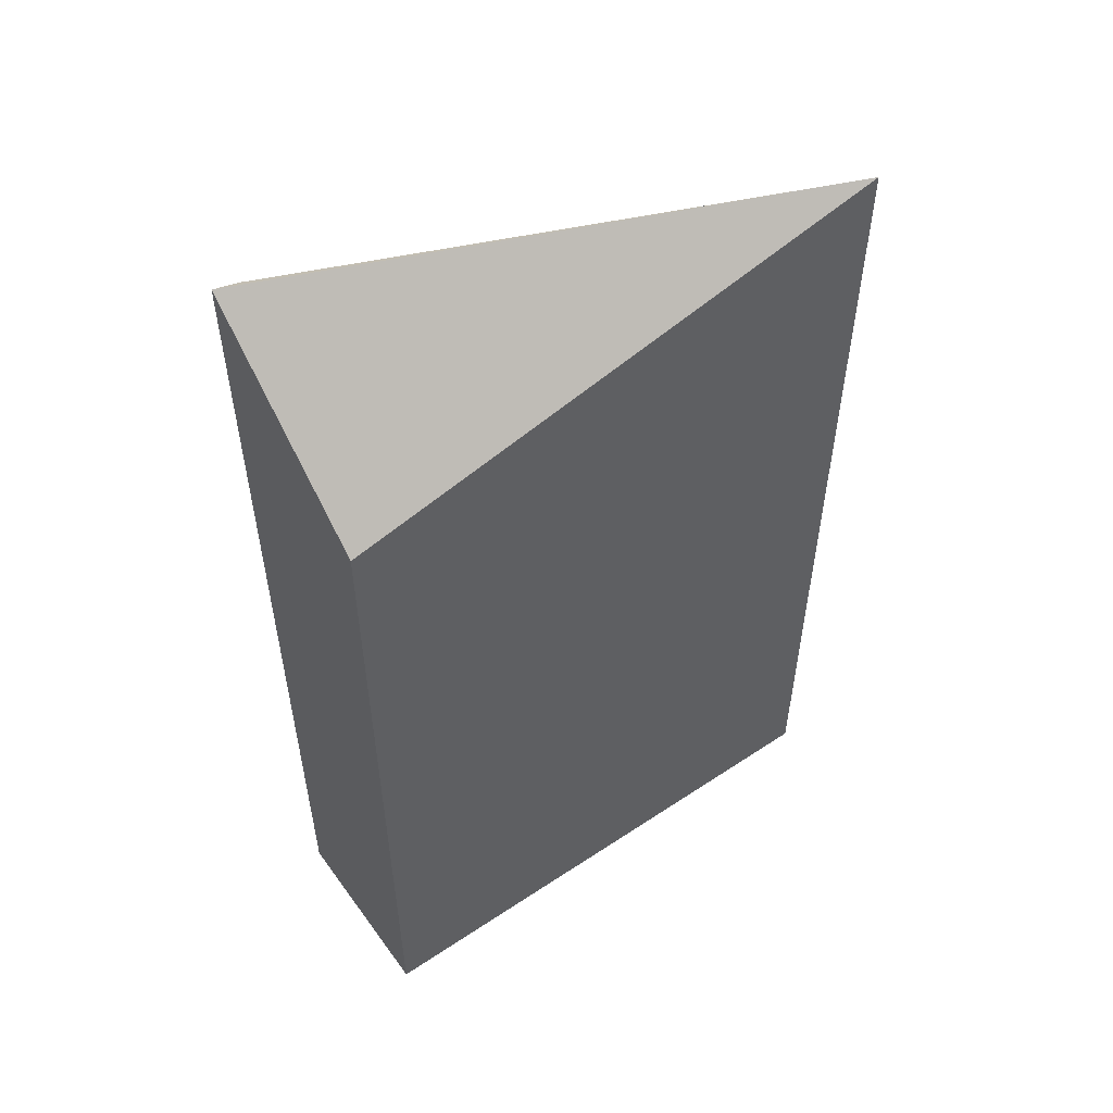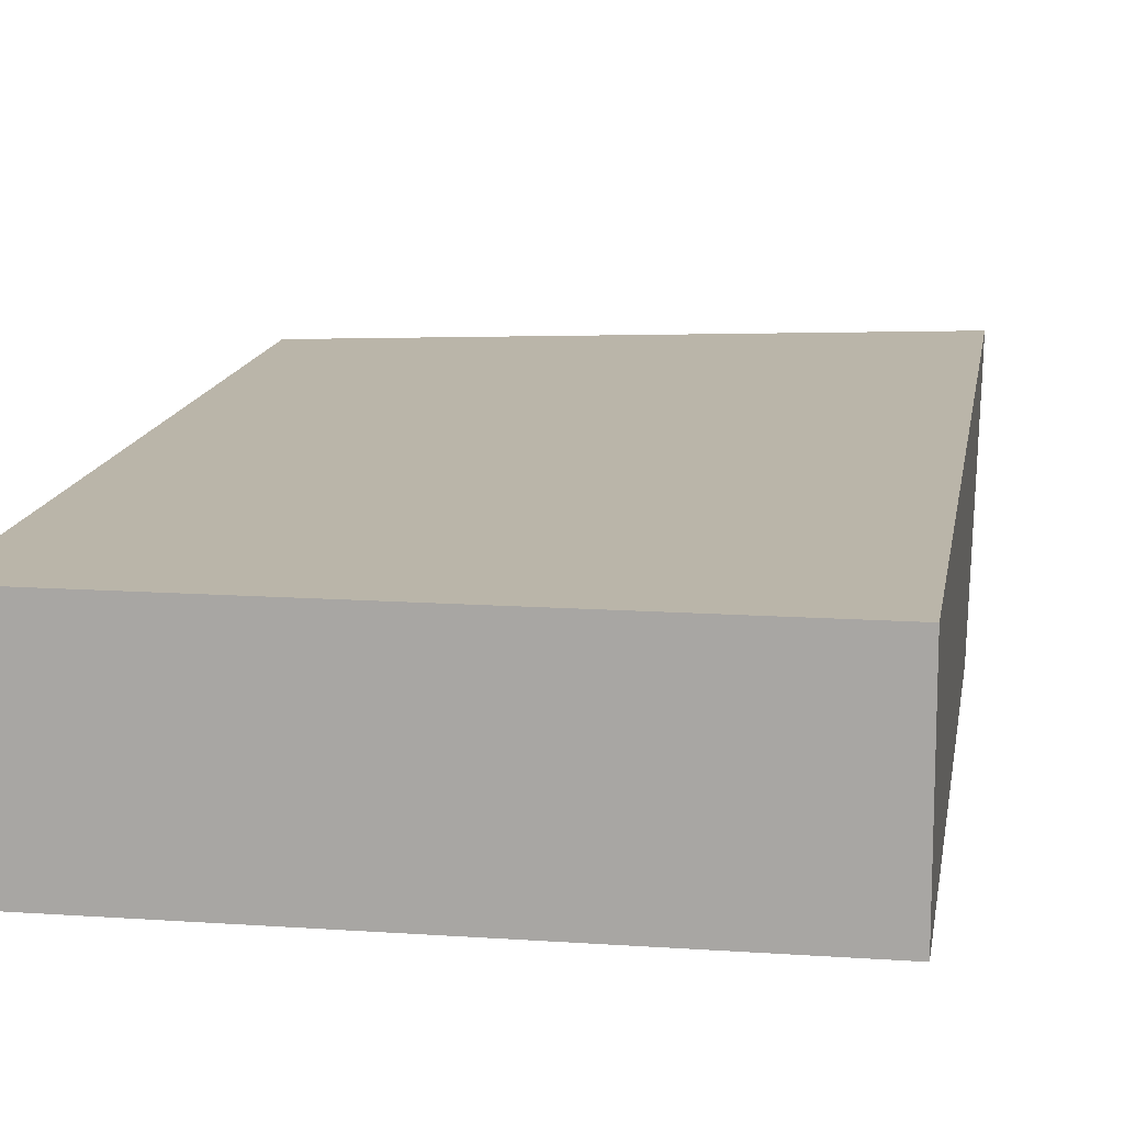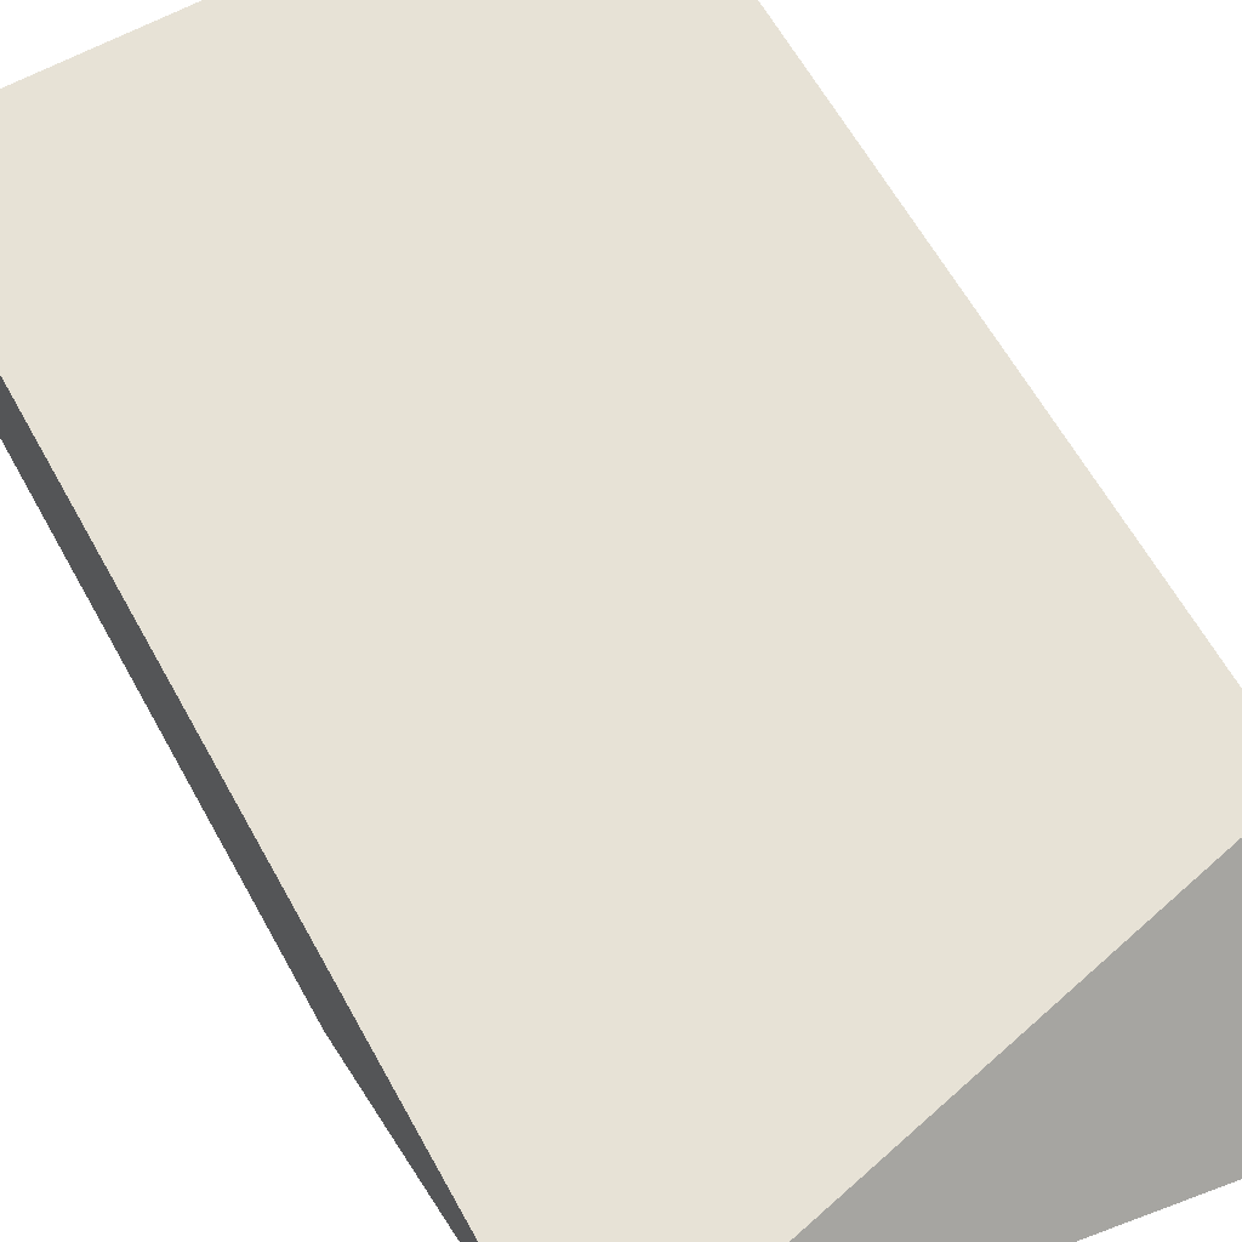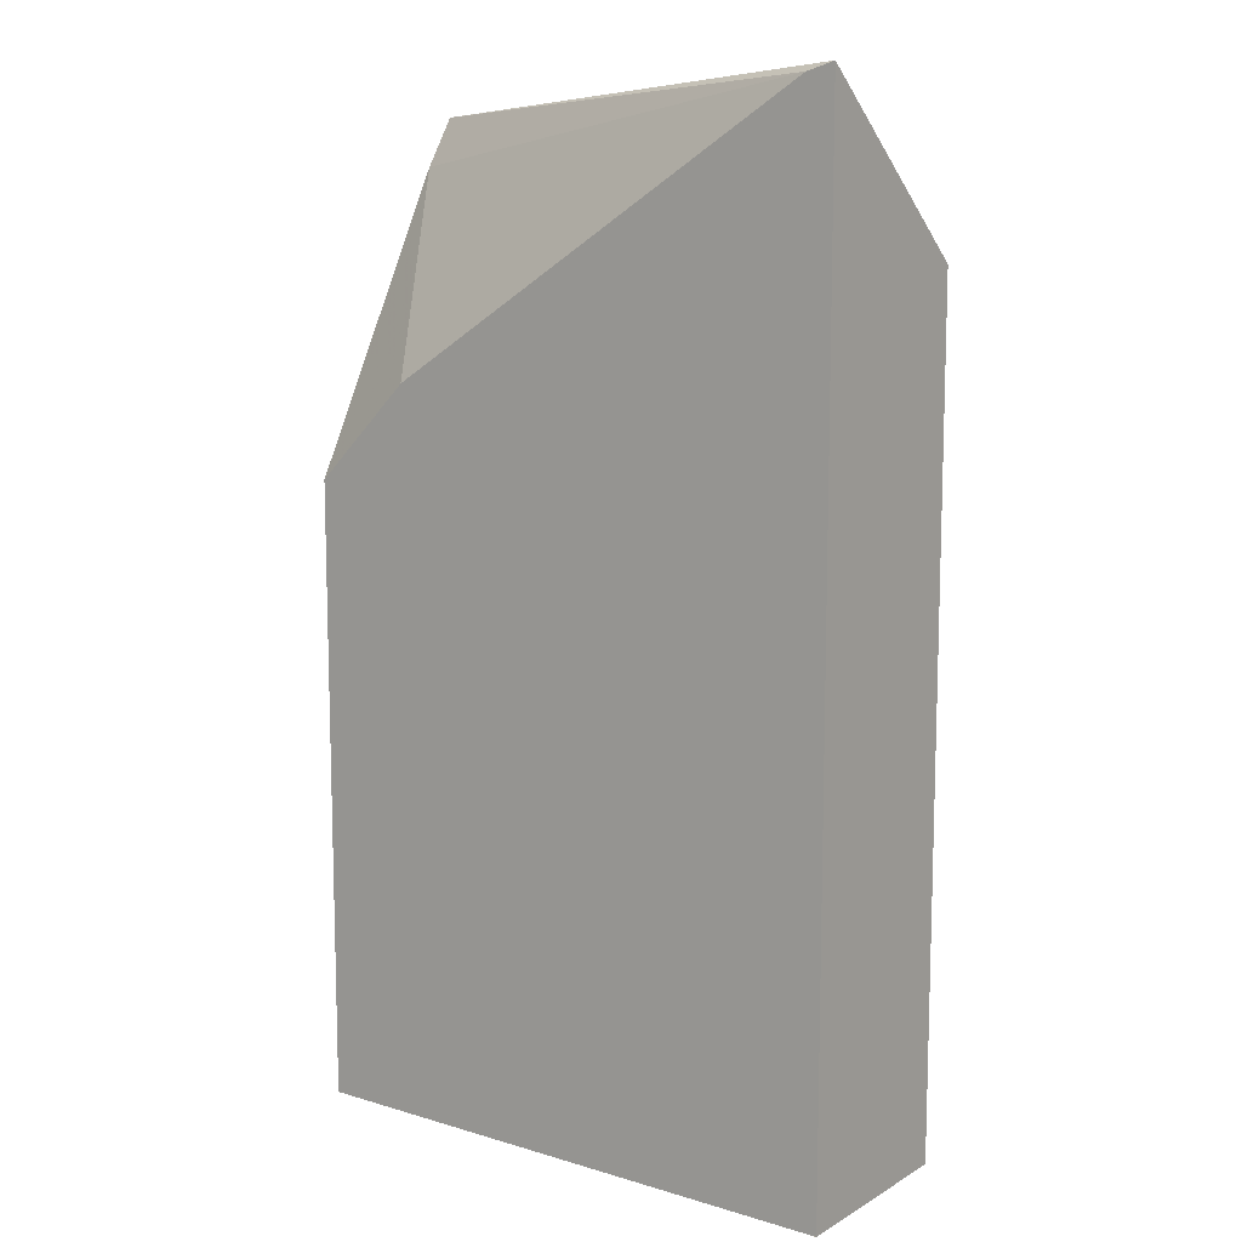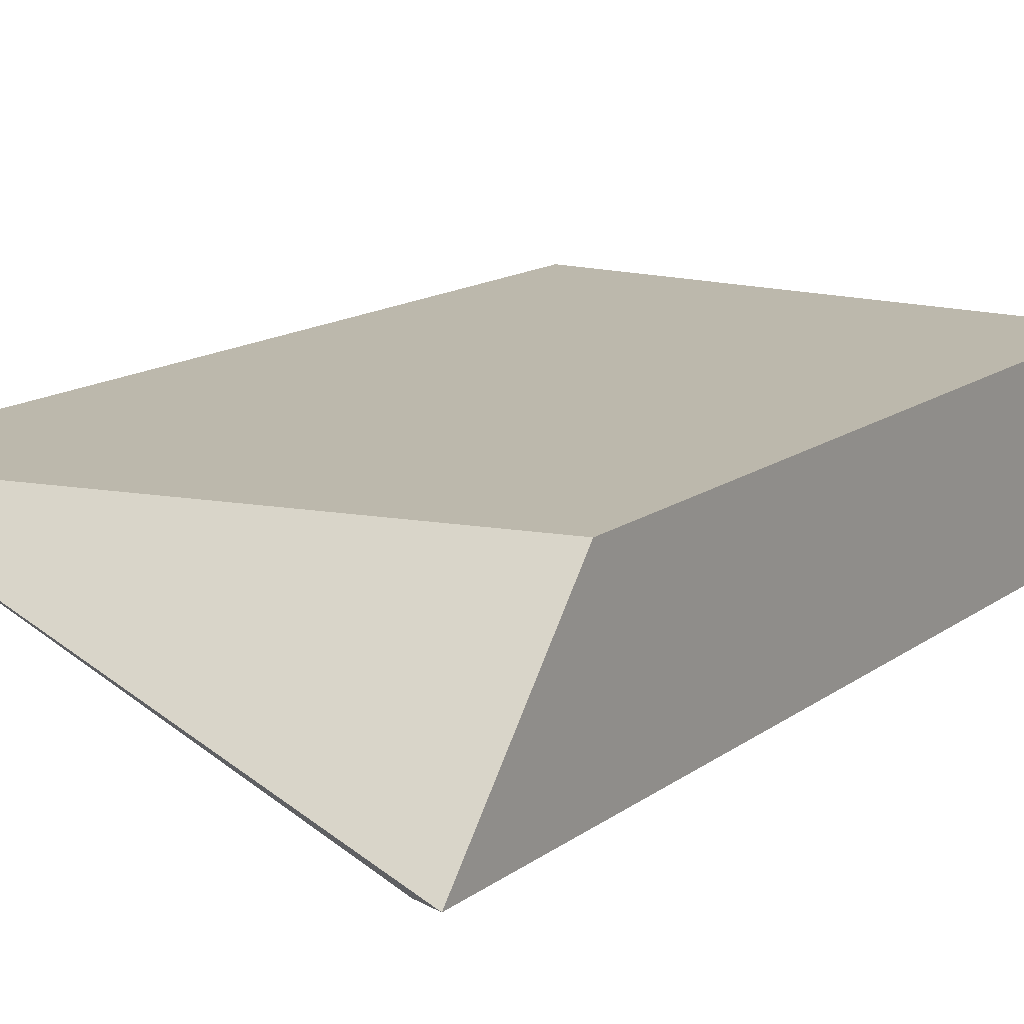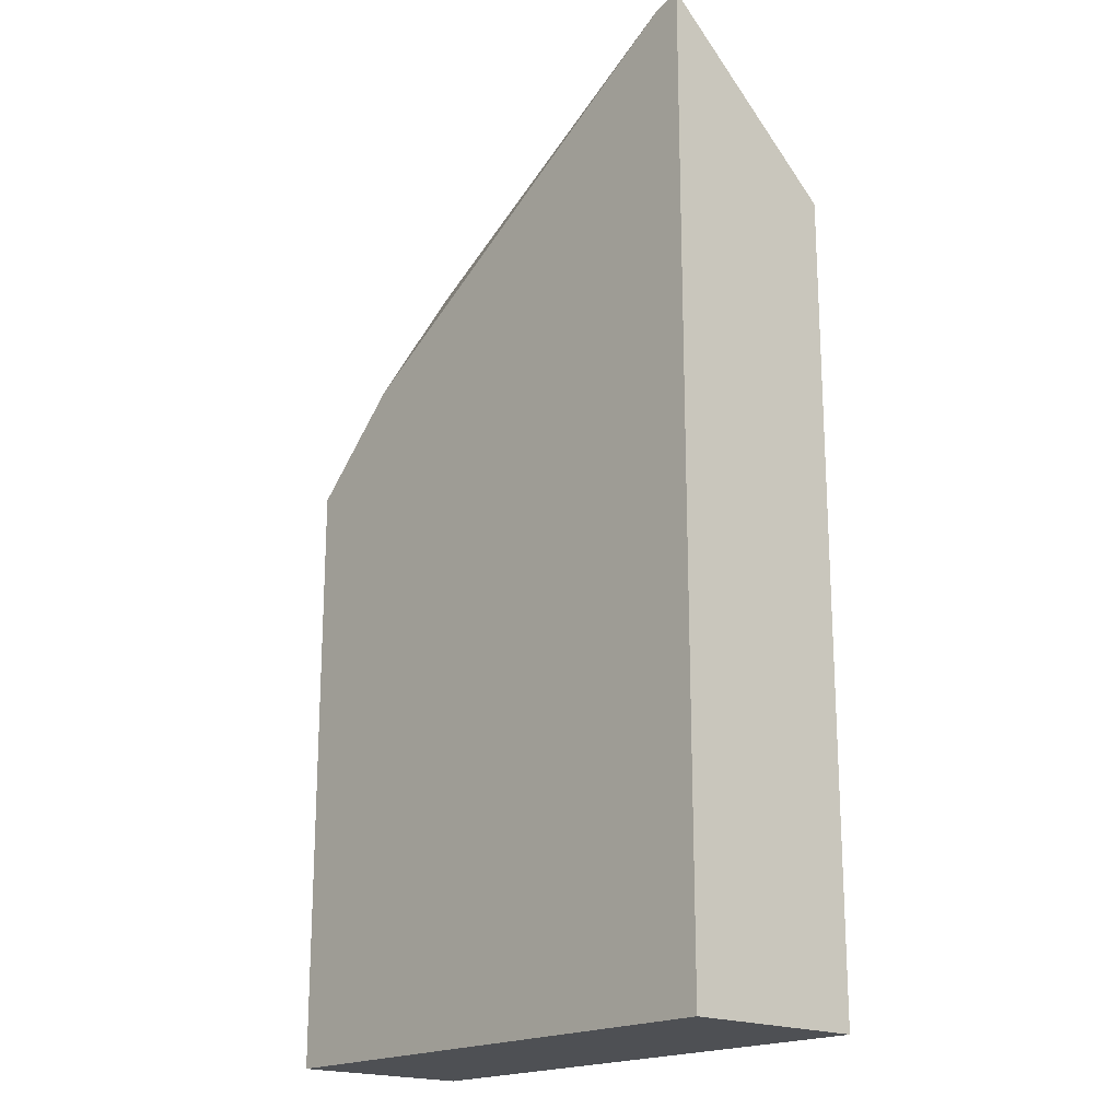
<metadata>
{"format":"obj","ext":"obj","renderer":"f3d","projection":"perspective","resolution":1024,"background":"white","views":[{"elev":54.6,"azim":-35.2,"up":"+Y"},{"elev":13.6,"azim":8.8,"up":"+Z"},{"elev":63.3,"azim":151.0,"up":"+Z"},{"elev":10.8,"azim":-143.7,"up":"+Y"},{"elev":14.6,"azim":-146.4,"up":"+Z"},{"elev":-19.0,"azim":-131.6,"up":"+Y"}]}
</metadata>
<code>
v -0.1281 -0.3884 0.0614
v -0.1281 -0.4025 0.05194
v -0.2845 -0.3802 0.005137
v -0.2925 -0.3778 0.005137
v -0.2925 -0.4265 0.0614
v -0.1281 -0.6692 0.0614
v -0.1281 -0.4883 0.005137
v -0.1571 -0.4598 0.005137
v -0.2925 -0.6692 0.005137
v -0.2925 -0.6692 0.0614
v -0.1281 -0.6692 0.005137
f 3 11 9
f 3 7 11
f 3 9 4
f 3 8 7
f 4 10 5
f 6 10 9
f 6 9 11
f 4 9 10
f 2 8 3
f 1 2 3
f 1 7 2
f 1 3 4
f 1 4 5
f 1 5 10
f 2 7 8
f 1 6 11
f 1 11 7
f 1 10 6

</code>
